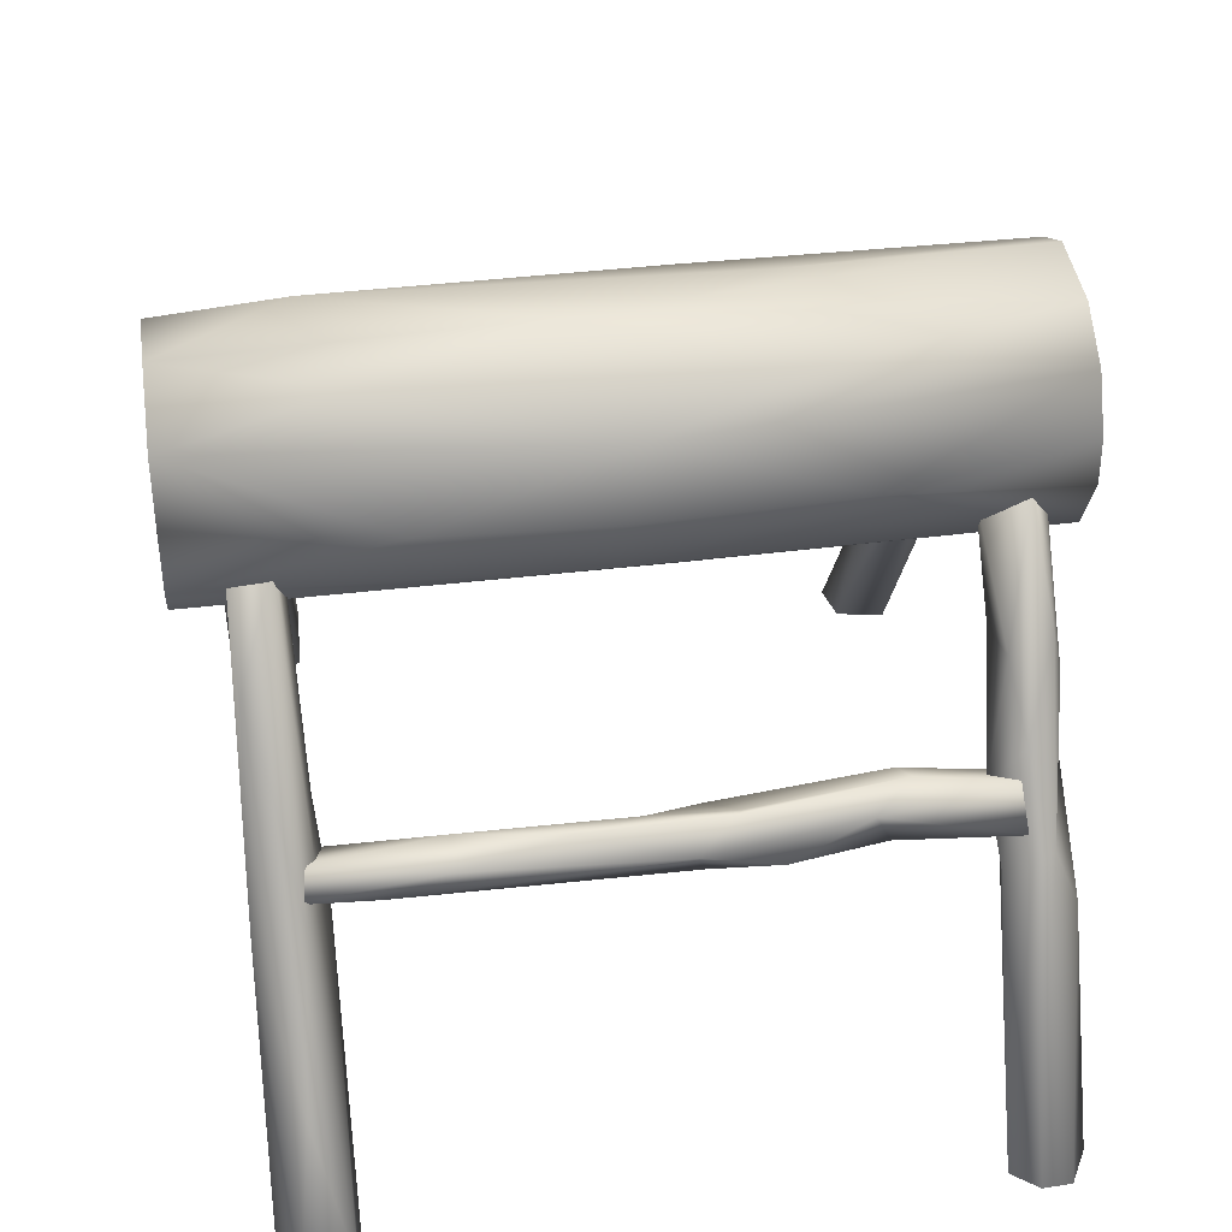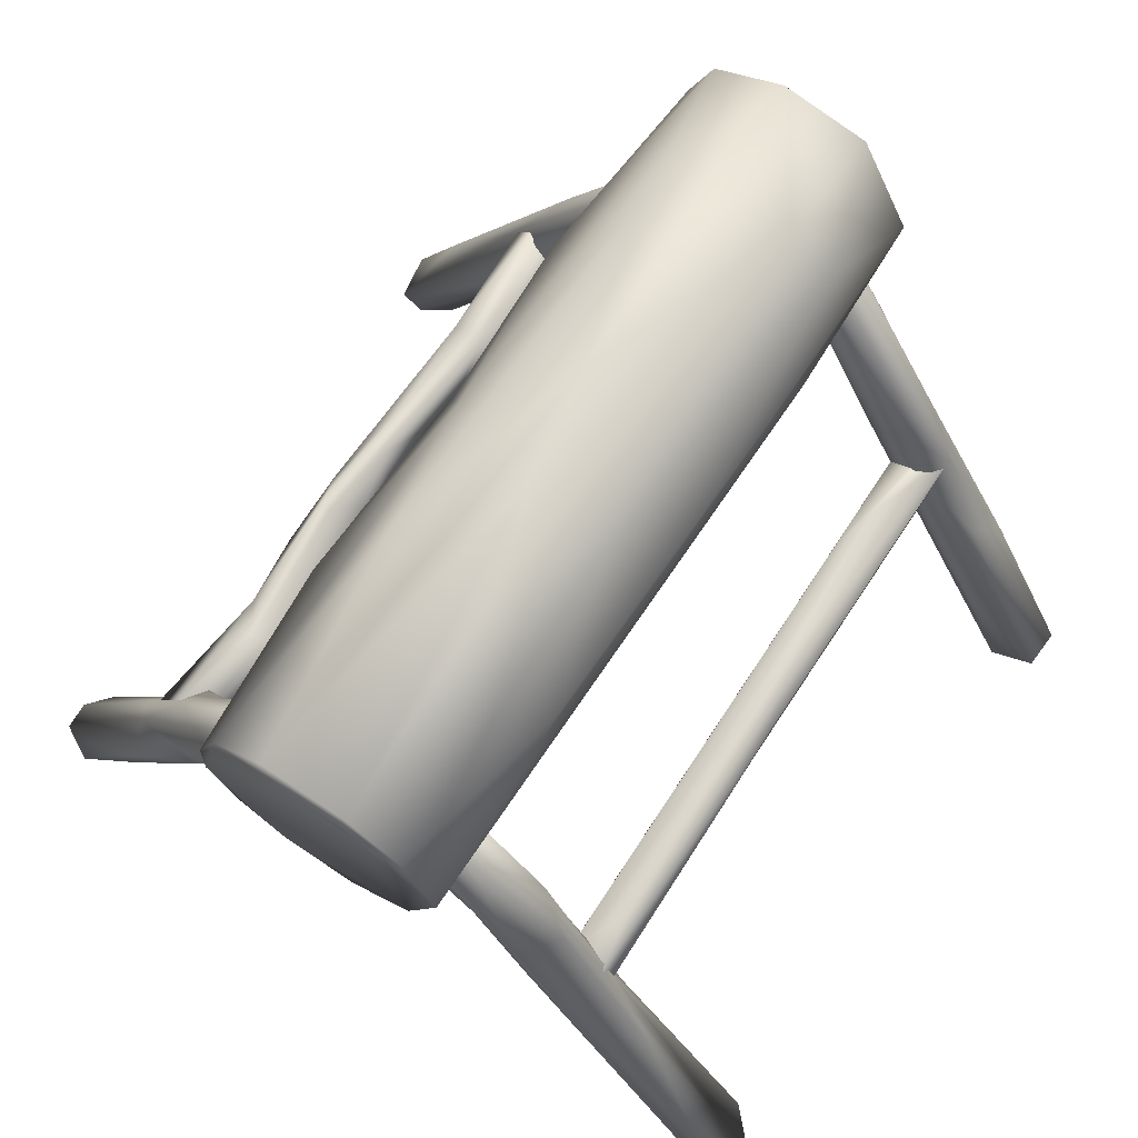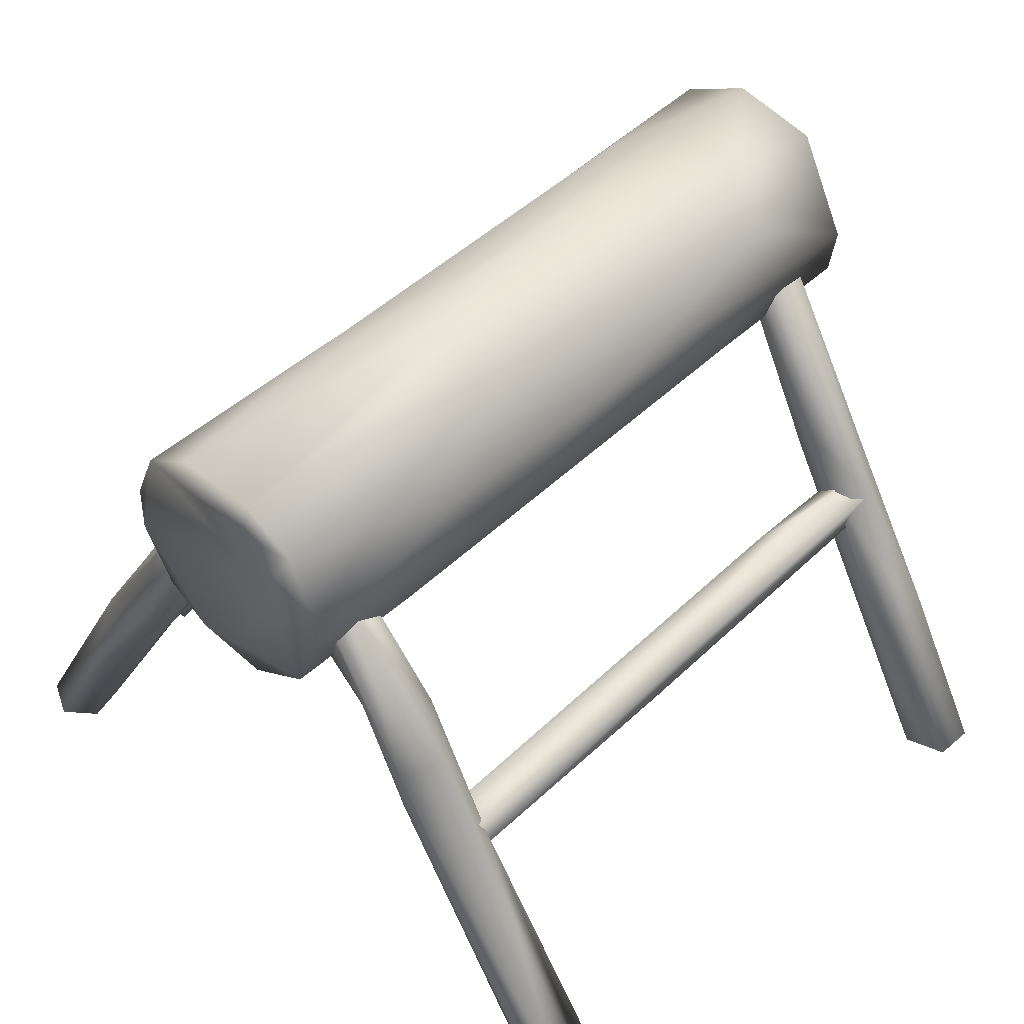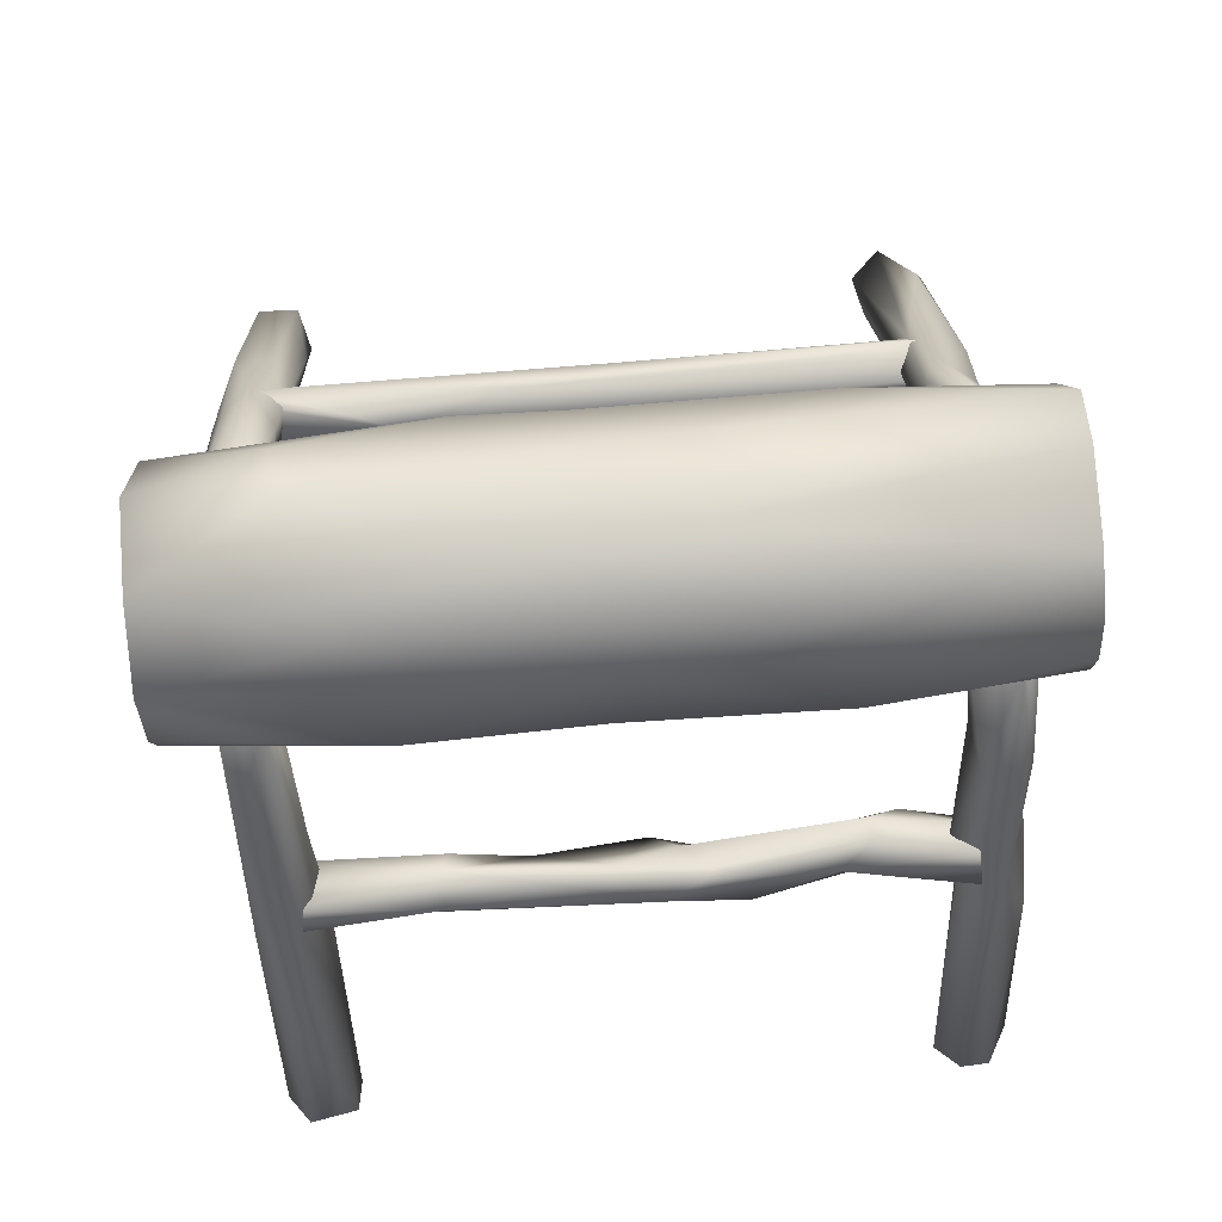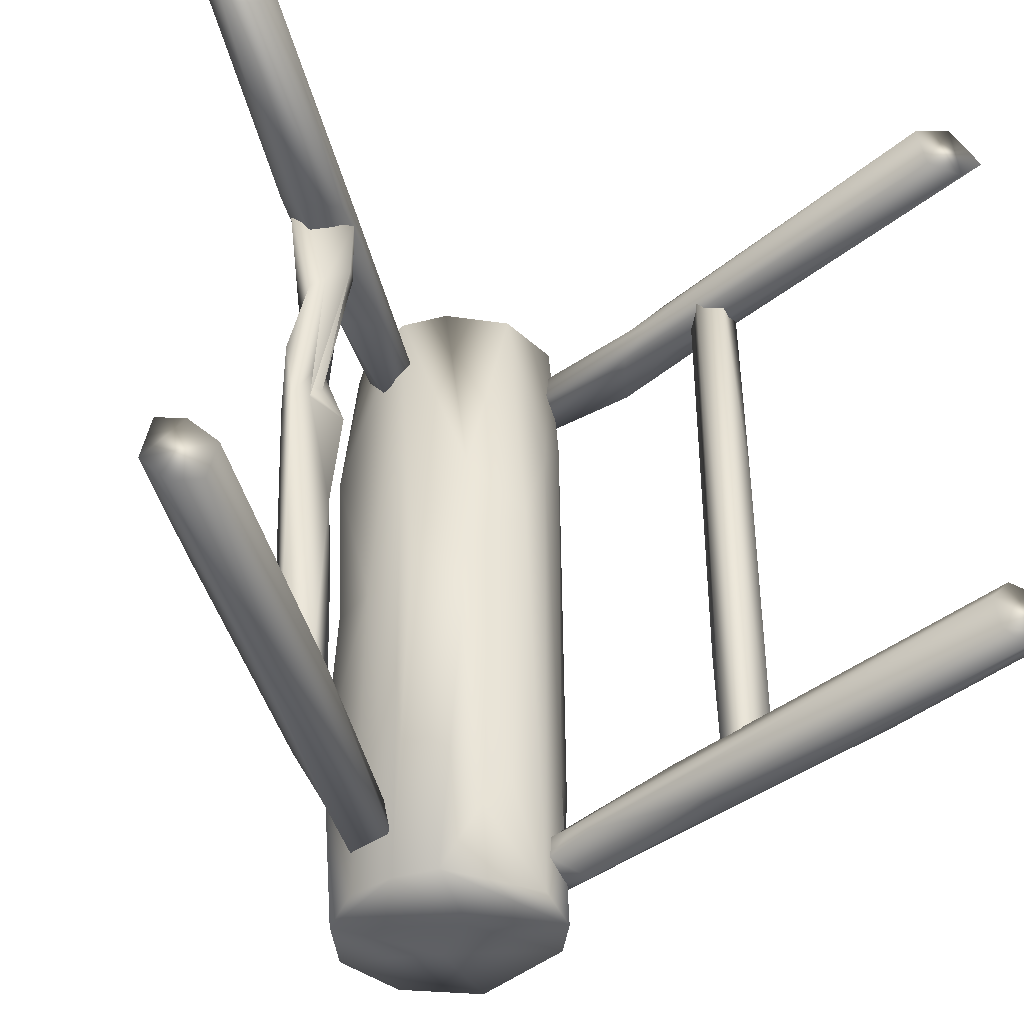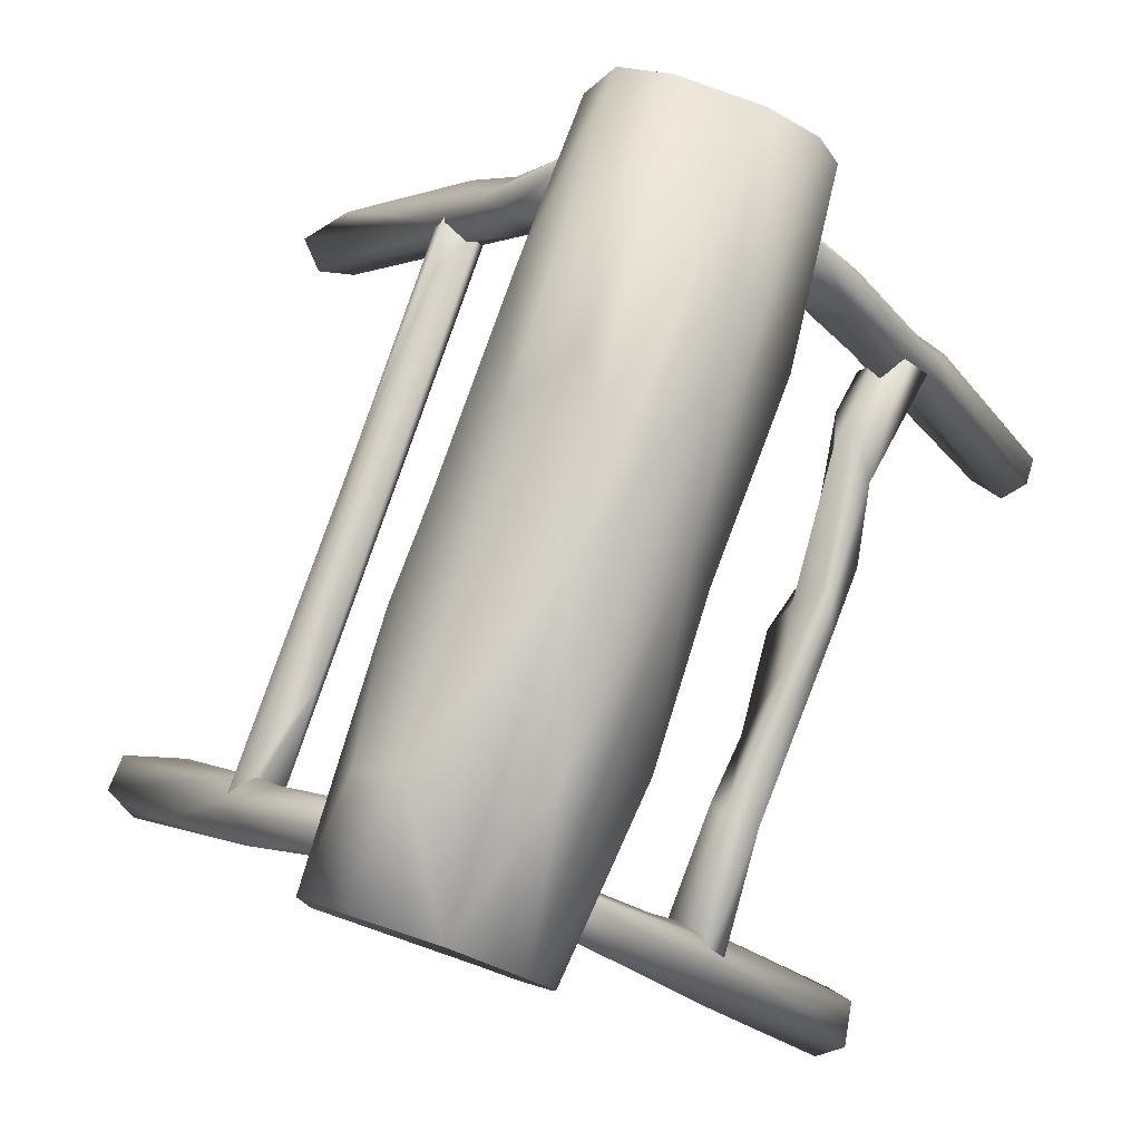
<metadata>
{"format":"obj","ext":"obj","renderer":"f3d","projection":"perspective","resolution":1024,"background":"white","views":[{"elev":40.9,"azim":-98.7,"up":"+Y"},{"elev":69.2,"azim":33.3,"up":"+Y"},{"elev":46.8,"azim":42.7,"up":"+Y"},{"elev":79.2,"azim":-94.9,"up":"+Y"},{"elev":-41.4,"azim":-16.6,"up":"+Z"},{"elev":80.0,"azim":-161.0,"up":"+Y"}]}
</metadata>
<code>
o Cylinder
v -0.673 0.8161 -0.996
v -0.2076 1.678 -0.9645
v -0.08417 1.607 -0.9533
v 0.2409 1.768 1.284
v -0.2447 1.71 1.327
v -0.02093 1.424 1.321
v -0.7578 0.5661 1.238
v -0.4764 1.022 1.221
v -0.7575 0.6747 1.24
v -0.6588 0.8759 1.056
v -0.5837 0.8779 0.7913
v -0.5044 0.8447 1.048
v 0.5263 1.748 -0.5318
v 0.4476 1.561 -0.5974
v 0.5107 1.773 -1.113
v 0.3999 1.65 -0.7995
v 0.316 1.595 -0.88
v 0.4341 1.407 -0.882
v -0.4444 1.315 1.068
v -0.5843 0.9918 1.001
v -0.5946 1.117 1.102
v 0.7196 1.091 1.007
v 0.593 1.184 1.037
v 0.6583 1.36 1.026
v -0.01417 2.139 1.317
v -0.175 2.035 1.318
v 0.219 2.004 1.319
v -0.6468 0.9687 0.6858
v -0.6872 0.9288 0.1974
v -0.6971 0.8782 0.4364
v -0.6383 0.8663 0.7316
v -0.1592 1.515 1.319
v -0.1067 1.467 0.2179
v 0.0582 1.379 0.564
v -0.4 1.352 1.202
v -0.2332 1.693 1.152
v 0.1881 1.754 -1.086
v -0.001814 1.408 -1.121
v -0.1274 1.494 -1.124
v 0.4079 1.514 1.321
v 0.2109 1.395 1.32
v -1.085 0.01038 -0.7843
v -0.5817 0.8339 -0.7777
v -1.173 0.01235 -0.8019
v -1.02 0.005952 -0.9861
v -1.115 0.01249 -1.015
v -0.6778 0.6956 -0.998
v -0.765 0.8376 1.098
v -0.7398 0.8548 1.165
v 1.135 0.4951 -0.9867
v 0.7824 1.138 -0.9654
v 0.9155 0.9676 -0.9024
v 0.5998 1.119 1.129
v 0.5441 1.425 1.208
v 0.349 1.615 1.208
v 0.1344 2.155 0.2965
v 0.07456 2.169 -0.06363
v 0.5136 1.777 1.316
v 0.4227 2.05 1.325
v 0.05603 1.352 0.1356
v 0.1246 1.375 -0.8753
v 0.2168 1.367 -0.7727
v 0.8924 0.8751 -0.6333
v 0.9005 0.851 0.2251
v 0.9025 0.8617 -0.9372
v 0.7515 0.9089 -0.913
v 0.7596 0.9499 -0.4797
v 0.8481 1.006 -0.9138
v -0.6061 0.8805 0.2378
v -0.5844 0.8852 0.3846
v -0.6669 0.8641 0.2208
v -0.4964 0.897 0.8785
v -0.4783 0.9297 0.8745
v -0.5377 0.9852 0.2369
v -0.4928 0.8722 0.158
v -0.5794 1.001 0.06486
v -0.6194 1.002 -0.1217
v -0.5519 0.9837 -0.4484
v -0.6403 1.029 0.3056
v -0.6291 1.026 1.106
v -0.5645 1.027 0.7976
v 0.2336 2.153 0.5263
v 0.319 2.138 -0.7231
v -0.513 1.237 -0.9107
v -0.2201 1.684 -0.8451
v -0.3872 1.38 -0.9609
v -0.5151 0.8091 -0.8811
v -0.1082 1.621 -0.8152
v -0.4247 1.072 -0.8016
v -0.5038 1.007 0.7663
v -0.6097 1.015 0.3262
v 0.2741 1.386 0.3949
v 0.3726 1.467 0.7196
v 0.1483 1.926 -1.096
v 0.3385 2.095 -1.118
v 0.6919 1.175 1.202
v 0.4458 1.679 1.216
v 0.4795 1.599 -1.125
v -0.1647 2.028 -1.121
v 0.06399 2.152 -1.116
v -0.7268 0.8548 -0.848
v -0.1576 1.649 1.021
v -0.2921 1.29 1.05
v 1.252 0.007975 -0.9609
v 0.7091 1.013 -0.9891
v 1.327 0.008262 -1.01
v 0.3767 1.477 -0.966
v 0.3636 1.627 -0.98
v 0.5282 1.528 -0.9839
v 1.237 0.00502 -0.8561
v 0.4681 1.355 -0.9271
v 0.656 1.074 -0.8255
v 1.298 0.007479 -0.7862
v 1.167 0.334 -0.7791
v 0.7659 1.207 1.09
v 0.4911 1.708 1.152
v 0.6347 1.055 1.089
v 0.3278 1.605 1.088
v -0.1219 2.075 0.5527
v -0.2077 1.958 0.1362
v -0.2299 1.574 0.05296
v -0.2264 1.628 -1.122
v 0.3569 1.449 -1.115
v 0.5225 1.888 0.02361
v 0.531 1.894 -0.2877
v 0.4606 1.991 -0.7513
v -0.6587 0.9457 -0.4384
v -0.6468 0.8614 -0.6453
v -0.4961 0.919 -0.4181
v -0.4816 0.9201 -0.8891
v -0.5378 0.9906 1.04
v -0.5199 0.8883 -0.1849
v -0.5507 0.8182 -0.8727
v -0.6289 0.9947 -0.8979
v -0.6871 0.923 -0.9017
v 0.7573 0.8675 1.078
v 0.769 0.962 1.062
v 0.837 0.8291 0.001547
v 0.8414 0.8292 1.077
v 0.7911 0.8352 -0.9122
v 0.9102 0.9489 -0.915
v 0.8402 0.9925 -0.1005
v 0.9064 0.9351 0.1767
v 0.3901 2.087 0.2863
v 0.4648 1.585 0.9032
v 0.5075 1.707 0.5991
v -0.3043 1.801 -0.4843
v -0.2443 1.836 -1.12
v -0.2871 1.76 0.06768
v -0.3077 1.795 0.7151
v -0.08371 2.118 -0.6051
v 0.9473 0.7287 1.015
v 1.24 0.005063 1.185
v 1.266 0.006367 1.033
v 1.369 0.007264 1.233
v 0.8479 0.9571 1.213
v 0.699 1.034 1.2
v 0.9076 0.9303 1.049
v 0.8617 0.9527 -0.7966
v 1.44 0.01347 -0.9508
v 1.075 0.6853 -0.855
v 1.433 0.01313 -0.8225
v -0.5606 0.783 1.059
v -0.4309 0.9865 1.081
v -0.4991 0.8607 1.142
v -0.07365 1.601 1.107
v -0.9885 0.004812 1.158
v -1.016 0.005832 1.037
v -1.085 0.008661 1.237
v -1.202 0.01318 1.085
v -0.9936 0.005997 -0.8487
v -0.515 0.8659 -0.959
v -0.5925 0.9912 -0.8109
v 0.2563 2.144 1.321
v -0.2434 1.862 1.324
v -0.7113 0.7821 1.029
v -0.1399 1.638 1.22
v 0.4725 1.687 -0.838
v 0.741 1.141 -0.808
v 0.4747 1.689 -0.9558
v 0.5129 1.918 0.7219
v 0.8581 0.9833 0.8945
v -0.7158 0.9061 1.108
v -0.641 0.8982 0.3077
v -0.583 0.9781 0.6883
v -0.4086 1.215 1.23
v -1.001 0.4173 -0.898
v 1.107 0.6179 1.113
v 1.329 0.1936 1.193
v 1.387 0.005097 1.006
v 0.8884 0.9752 1.069
v -0.6073 0.8365 -0.3226
v -0.5824 0.934 0.6051
v 0.9163 0.8979 1.076
v 0.4142 1.656 1.032
v 1.474 0.01146 1.099
v -1.198 0.01273 1.176
v -1.134 0.01009 1.007
v -1.199 0.01264 -0.9537
v 0.7985 0.9972 -1.004
v -0.5756 0.9335 0.4496
v -0.5629 0.9045 0.2987
v -0.5218 0.918 0.6717
v 0.8091 0.9802 -0.6306
f 1 2 3
f 4 5 6
f 7 8 9
f 10 11 12
f 13 14 15
f 16 17 18
f 19 20 21
f 22 23 24
f 25 26 27
f 28 29 30
f 10 31 11
f 32 33 34
f 35 36 21
f 37 38 39
f 40 6 41
f 42 43 44
f 45 46 47
f 21 48 49
f 50 51 52
f 53 54 55
f 25 56 57
f 4 40 58
f 4 58 59
f 60 61 62
f 63 64 65
f 66 67 68
f 69 70 71
f 12 72 73
f 74 75 76
f 77 76 78
f 79 77 29
f 28 80 81
f 82 83 56
f 84 85 86
f 87 88 89
f 81 79 28
f 90 74 91
f 41 92 93
f 15 37 94
f 95 15 94
f 96 97 54
f 37 15 98
f 94 99 100
f 44 43 101
f 36 19 21
f 102 103 19
f 104 105 106
f 107 108 109
f 110 111 104
f 112 113 114
f 115 116 96
f 117 118 23
f 27 4 59
f 26 119 120
f 121 122 39
f 14 93 123
f 124 125 126
f 127 77 78
f 127 29 77
f 29 127 128
f 77 79 76
f 129 130 78
f 131 90 81
f 132 133 130
f 127 134 135
f 136 137 67
f 138 139 140
f 141 63 65
f 141 142 143
f 83 95 100
f 144 83 82
f 126 15 95
f 124 13 125
f 58 145 146
f 14 98 15
f 61 38 123
f 60 38 61
f 147 148 122
f 149 150 120
f 148 147 99
f 99 151 100
f 99 94 148
f 23 22 152
f 153 117 154
f 155 156 157
f 96 116 97
f 22 24 158
f 152 22 158
f 114 159 112
f 111 107 109
f 106 50 160
f 160 50 161
f 161 159 162
f 159 114 162
f 114 113 162
f 163 164 165
f 166 165 164
f 163 167 168
f 167 7 169
f 49 48 170
f 171 43 42
f 87 43 171
f 87 89 43
f 45 172 87
f 45 47 172
f 89 85 173
f 5 4 26
f 27 174 25
f 27 59 174
f 6 5 32
f 39 122 148
f 95 94 100
f 37 98 38
f 26 175 5
f 6 40 4
f 21 176 48
f 35 177 36
f 20 163 176
f 178 179 52
f 109 108 180
f 16 112 179
f 158 24 115
f 54 97 55
f 25 174 56
f 119 25 57
f 121 150 149
f 121 149 147
f 181 58 146
f 181 124 144
f 59 144 82
f 142 182 143
f 142 137 182
f 10 183 31
f 71 31 30
f 184 69 75
f 185 69 184
f 64 139 138
f 26 4 27
f 117 55 118
f 103 164 20
f 186 177 35
f 98 123 38
f 37 39 148
f 37 148 94
f 187 84 86
f 167 165 7
f 50 52 161
f 51 180 52
f 18 17 107
f 179 112 159
f 158 115 188
f 155 189 156
f 153 157 53
f 154 152 190
f 40 41 93
f 146 145 14
f 144 126 83
f 141 143 63
f 140 136 66
f 182 137 191
f 28 79 29
f 192 128 133
f 193 70 69
f 71 192 132
f 146 13 124
f 107 111 18
f 163 165 167
f 166 8 165
f 28 183 80
f 10 131 80
f 134 133 135
f 194 137 139
f 65 66 141
f 118 55 97
f 155 154 190
f 178 180 108
f 160 162 110
f 166 36 177
f 169 197 170
f 88 2 85
f 199 46 45
f 156 188 115
f 83 57 56
f 144 59 181
f 121 32 150
f 53 157 54
f 189 196 188
f 52 159 161
f 187 101 84
f 185 72 69
f 79 81 91
f 140 139 136
f 120 119 151
f 172 47 3
f 46 1 47
f 171 45 87
f 8 177 186
f 178 16 179
f 51 200 180
f 16 18 112
f 153 155 157
f 154 117 23
f 26 25 119
f 34 33 60
f 92 62 123
f 181 146 124
f 95 83 126
f 143 194 64
f 127 78 134
f 135 128 127
f 75 74 201
f 78 76 132
f 140 65 138
f 150 32 5
f 121 147 122
f 8 166 177
f 202 73 203
f 81 80 131
f 72 12 11
f 72 11 69
f 31 183 28
f 143 182 191
f 92 41 34
f 150 26 120
f 24 23 195
f 23 118 195
f 200 105 109
f 36 102 19
f 101 173 85
f 86 85 2
f 199 187 1
f 46 199 1
f 47 1 3
f 7 165 8
f 106 105 200
f 113 112 110
f 196 158 188
f 201 90 73
f 153 53 117
f 149 120 147
f 6 32 34
f 41 6 34
f 123 93 92
f 145 40 93
f 13 146 14
f 181 59 58
f 174 59 82
f 174 82 56
f 63 143 64
f 66 136 67
f 71 128 192
f 193 11 70
f 129 78 132
f 130 134 78
f 91 81 90
f 76 75 132
f 130 129 132
f 184 202 72
f 202 184 75
f 203 73 72
f 203 72 202
f 132 75 69
f 69 11 193
f 132 192 133
f 135 133 128
f 30 31 28
f 204 67 142
f 68 67 204
f 64 194 139
f 68 204 141
f 57 83 100
f 126 125 15
f 15 125 13
f 98 14 123
f 62 61 123
f 38 60 33
f 38 33 39
f 39 33 32
f 147 120 99
f 120 151 99
f 151 57 100
f 154 23 152
f 155 196 189
f 156 115 96
f 110 18 111
f 104 111 105
f 105 111 109
f 200 109 180
f 180 178 52
f 160 161 162
f 52 179 159
f 176 163 198
f 163 20 164
f 103 166 164
f 169 7 9
f 9 8 49
f 8 186 49
f 169 9 197
f 197 49 170
f 48 198 170
f 48 176 198
f 21 20 176
f 87 3 88
f 199 44 187
f 89 88 85
f 43 89 173
f 101 43 173
f 1 187 86
f 1 86 2
f 102 166 103
f 19 103 20
f 157 96 54
f 53 55 117
f 119 57 151
f 39 32 121
f 143 191 194
f 142 67 137
f 30 29 71
f 71 11 31
f 71 70 11
f 184 72 185
f 201 202 75
f 76 91 74
f 76 79 91
f 131 12 73
f 201 73 202
f 58 40 145
f 60 92 34
f 150 175 26
f 157 156 96
f 24 195 116
f 115 24 116
f 17 108 107
f 49 35 21
f 87 172 3
f 101 85 84
f 44 101 187
f 197 9 49
f 49 186 35
f 198 163 168
f 50 200 51
f 106 200 50
f 190 152 158
f 190 158 196
f 14 145 93
f 141 204 142
f 65 64 138
f 71 29 128
f 69 71 132
f 144 124 126
f 92 60 62
f 112 18 110
f 5 175 150
f 131 73 90
f 80 183 10
f 10 12 131
f 134 130 133
f 191 137 194
f 137 136 139
f 140 66 65
f 66 68 141
f 97 116 195
f 195 118 97
f 190 196 155
f 155 153 154
f 17 16 108
f 16 178 108
f 113 110 162
f 110 104 160
f 104 106 160
f 166 102 36
f 198 168 170
f 168 167 170
f 167 169 170
f 88 3 2
f 45 171 199
f 171 42 199
f 42 44 199
f 156 189 188
f 201 74 90

</code>
